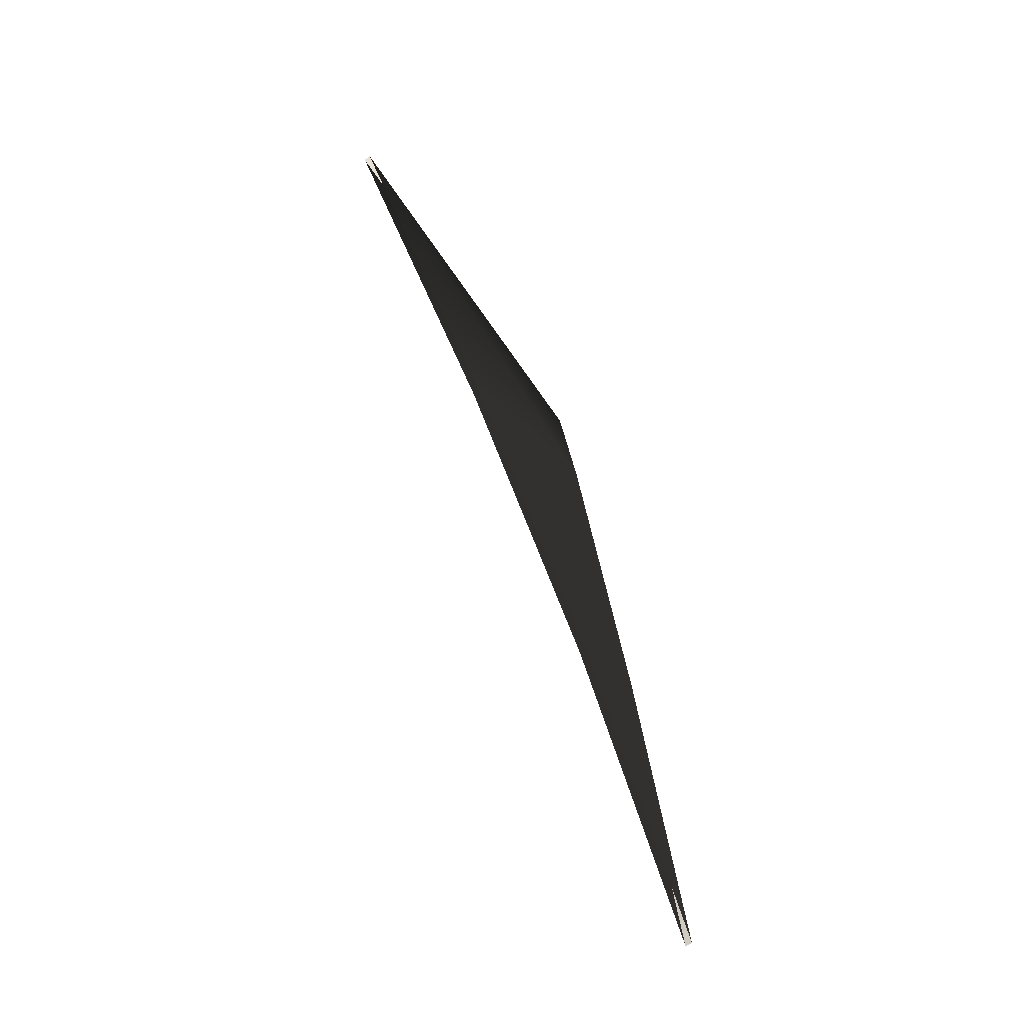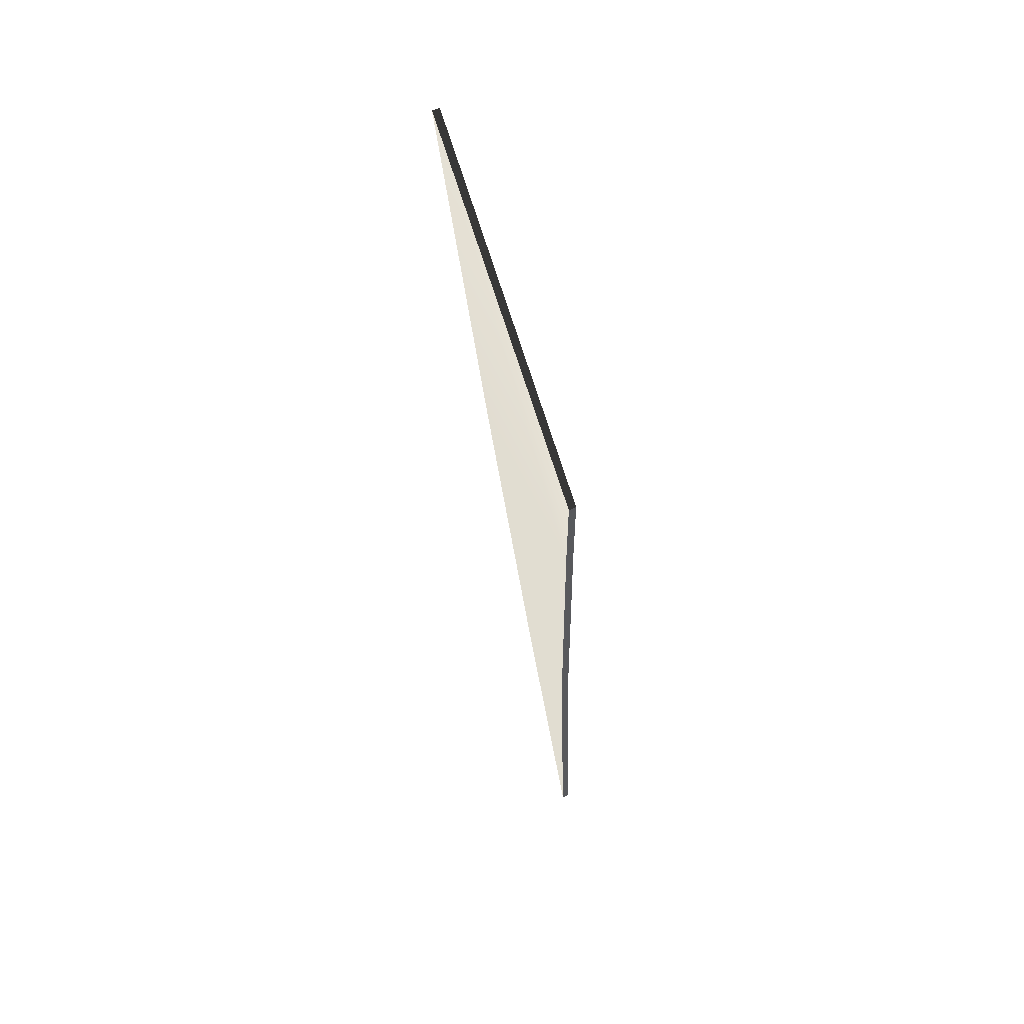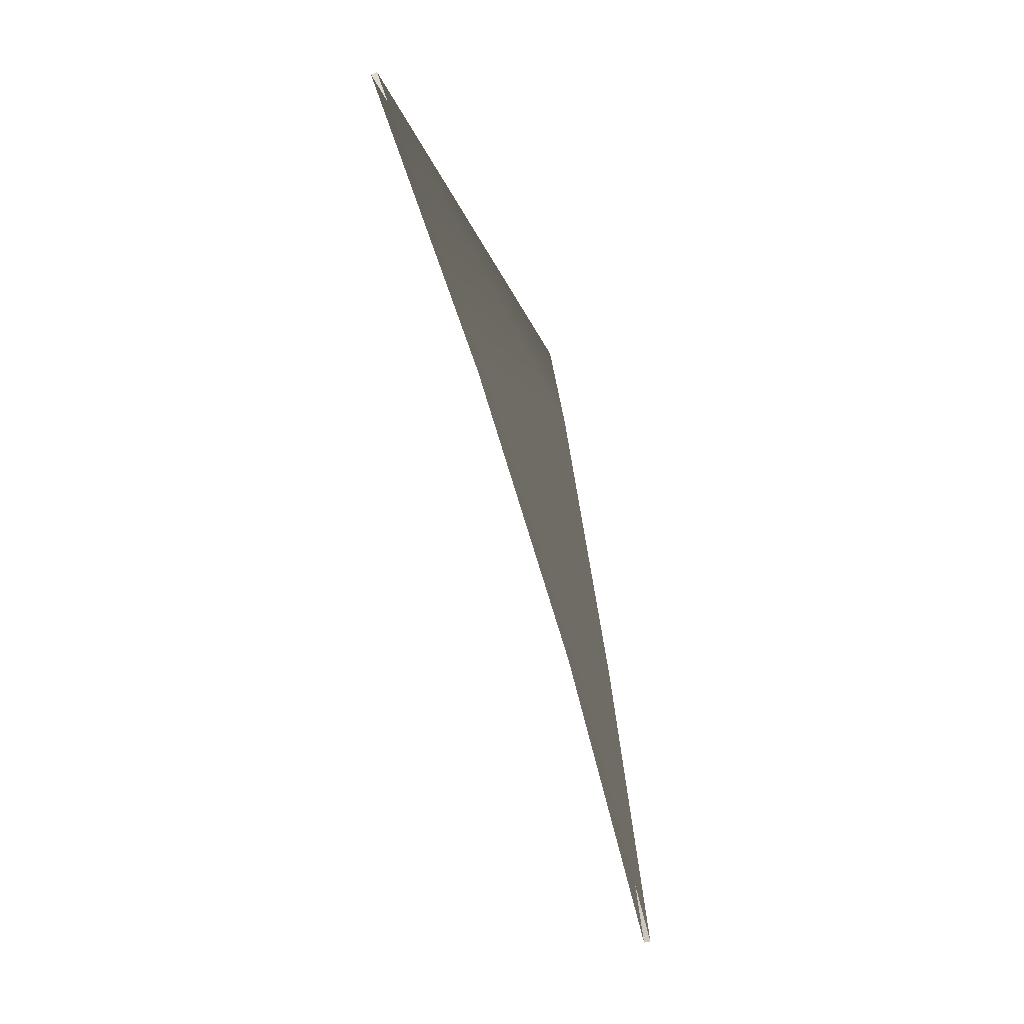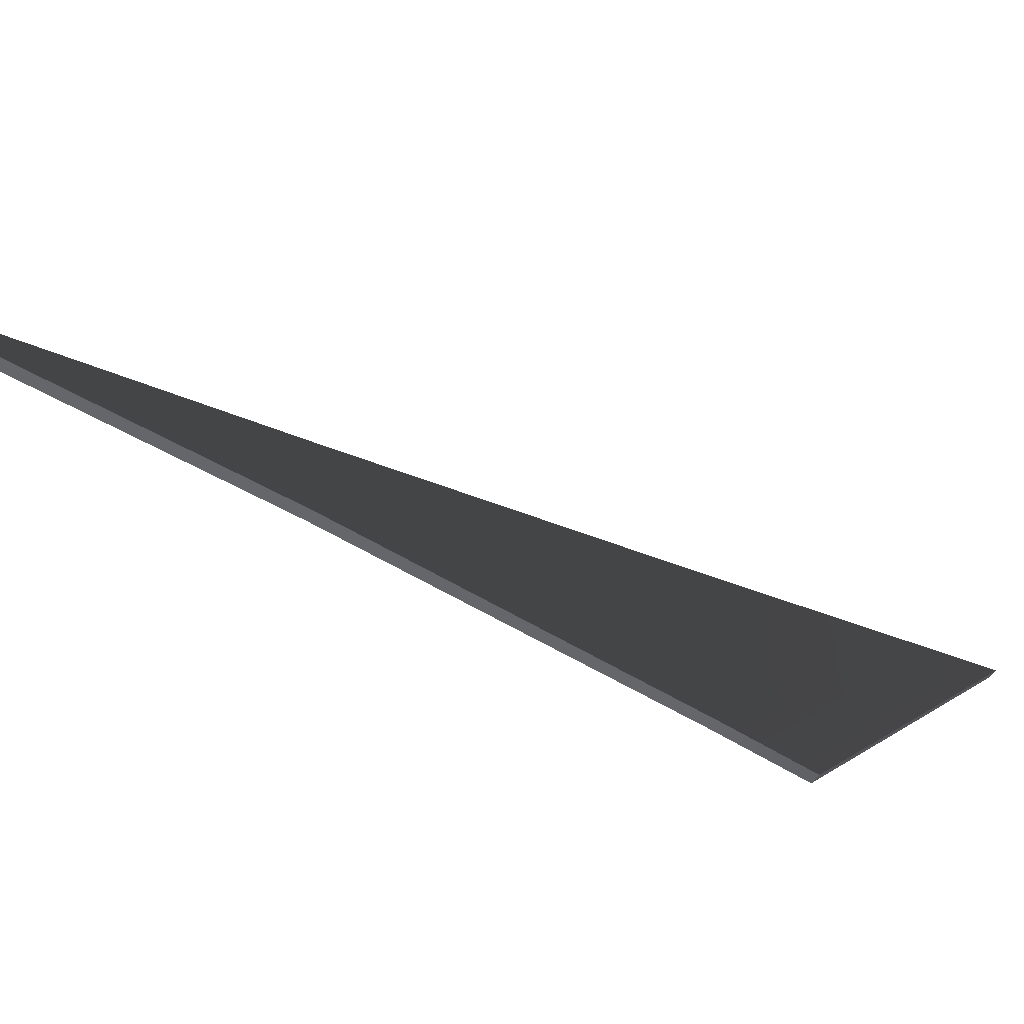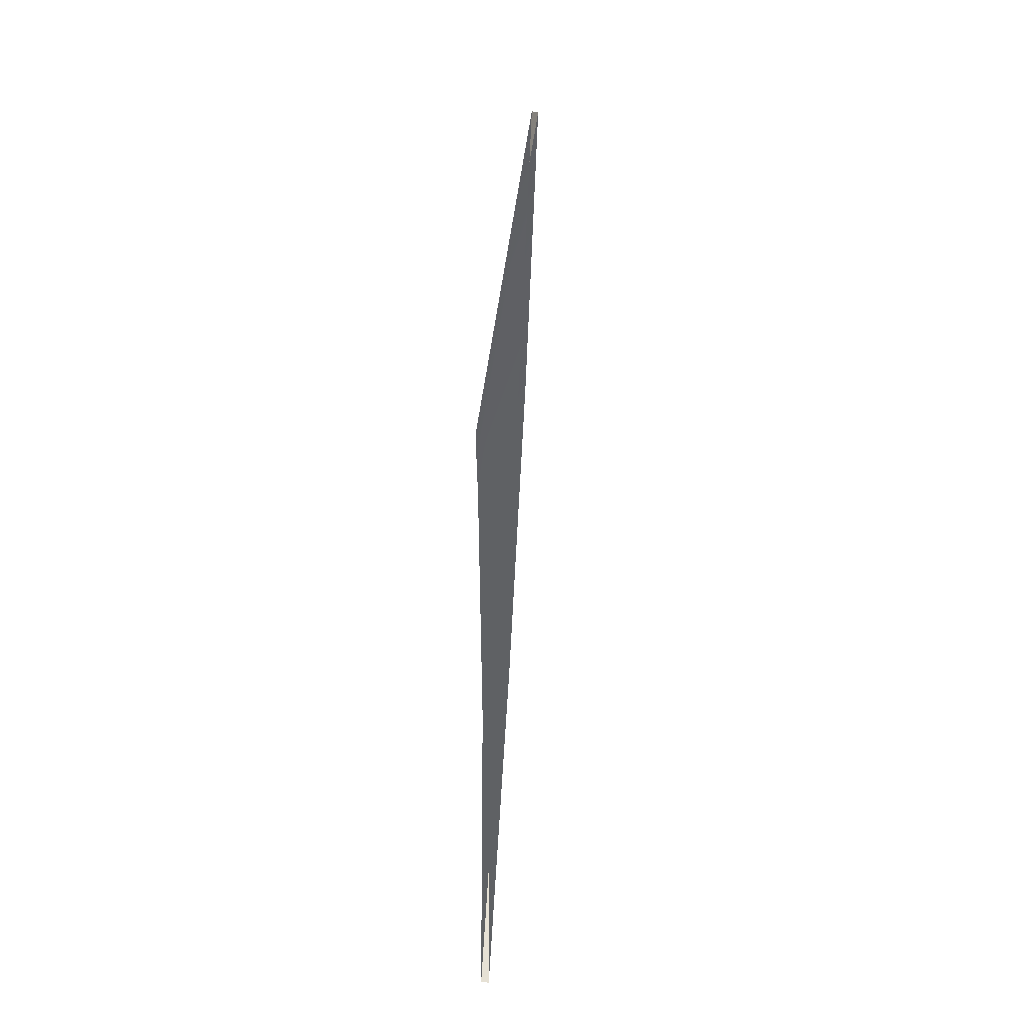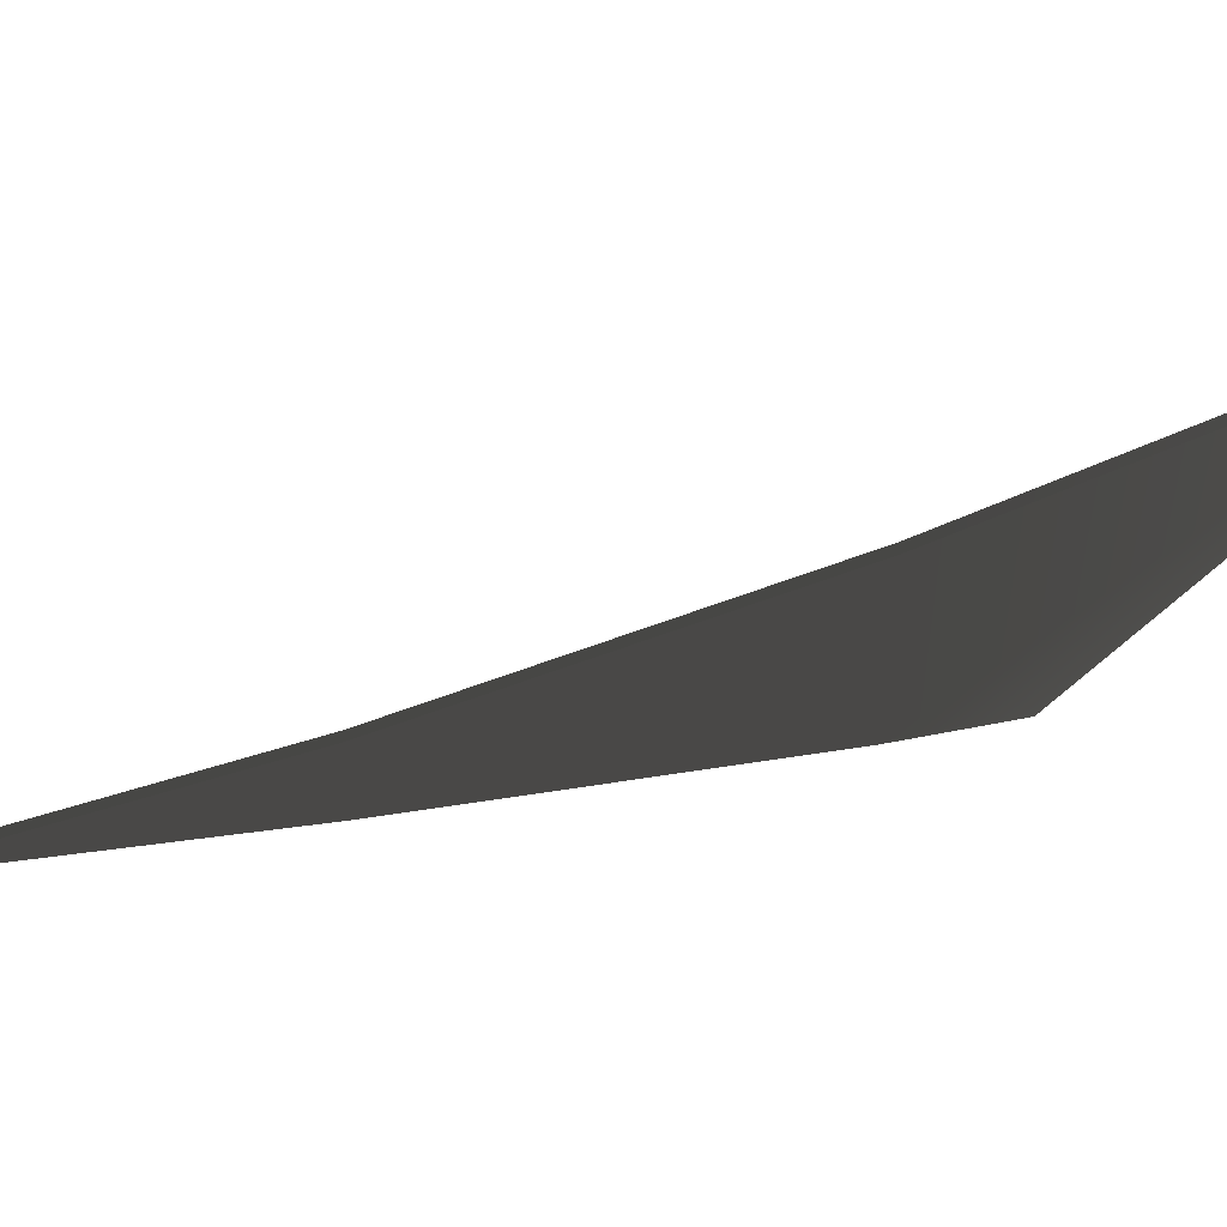
<metadata>
{"format":"obj","ext":"obj","renderer":"f3d","projection":"perspective","resolution":1024,"background":"white","views":[{"elev":-43.2,"azim":-140.1,"up":"+Z"},{"elev":68.9,"azim":-26.4,"up":"+Z"},{"elev":-19.4,"azim":-148.7,"up":"+Z"},{"elev":-60.9,"azim":-121.9,"up":"+Y"},{"elev":-45.6,"azim":164.2,"up":"+Z"},{"elev":54.7,"azim":-88.4,"up":"+Y"}]}
</metadata>
<code>
v 3.551 9 15.01
v 3.319 5.63 12.87
v 3.226 5.449 12.01
v 3.226 7.265 12.01
v 2.982 4.901 9.009
v 2.982 5.716 9.009
v 2.812 4.353 6.007
v 3.631 9 15
v 3.306 5.449 12
v 3.399 5.63 12.86
v 3.306 7.265 12
v 3.062 4.901 9.003
v 3.062 5.716 9.003
v 2.893 4.353 6.003
v 3.226 5.449 12.01
v 3.319 5.63 12.87
v 3.399 5.63 12.86
v 3.306 5.449 12
v 2.982 4.901 9.009
v 3.062 4.901 9.003
v 2.812 4.353 6.007
v 2.893 4.353 6.003
v 3.319 5.63 12.87
v 3.551 9 15.01
v 3.631 9 15
v 3.399 5.63 12.86
g Ramps01_24683_272
f 1 3 2
f 1 4 3
f 4 5 3
f 4 6 5
f 6 7 5
f 8 10 9
f 8 9 11
f 11 9 12
f 11 12 13
f 13 12 14
f 15 17 16
f 15 18 17
f 19 18 15
f 19 20 18
f 21 20 19
f 21 22 20
f 23 25 24
f 23 26 25

</code>
